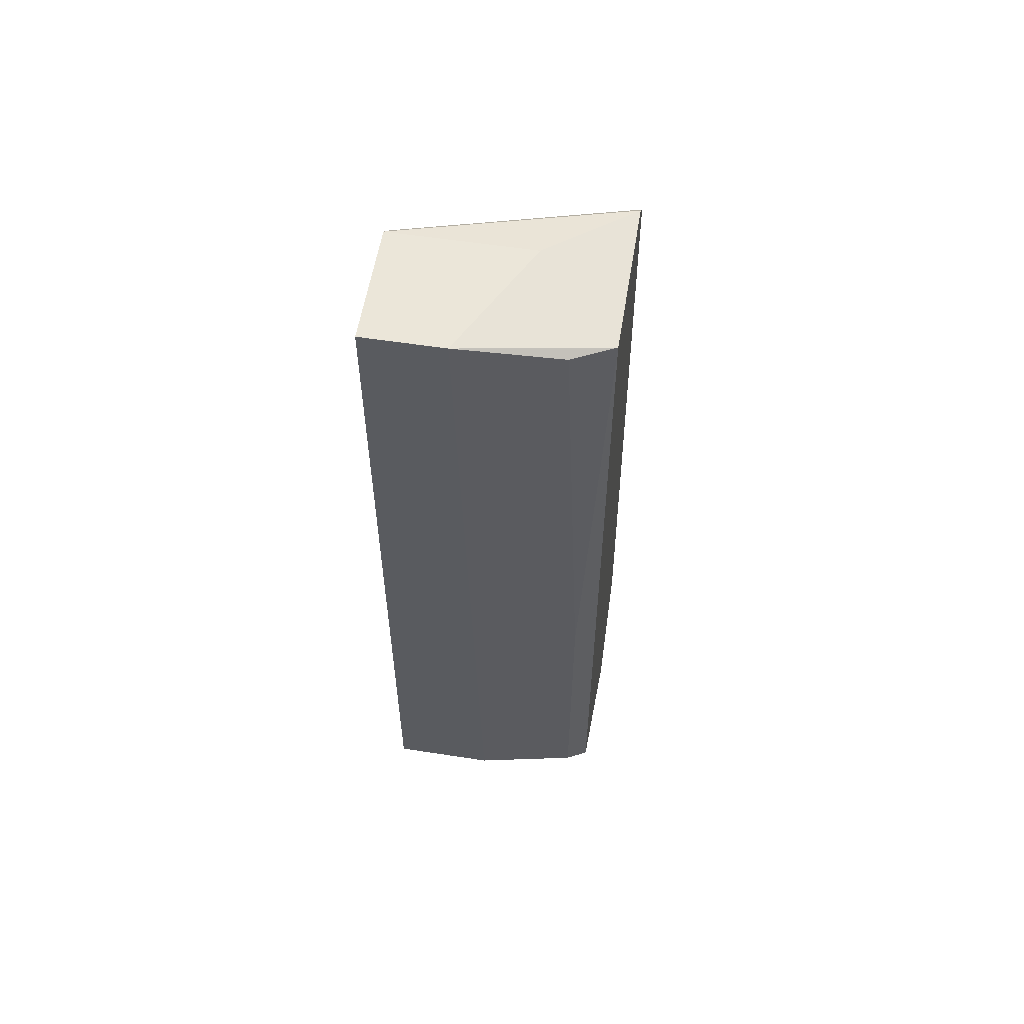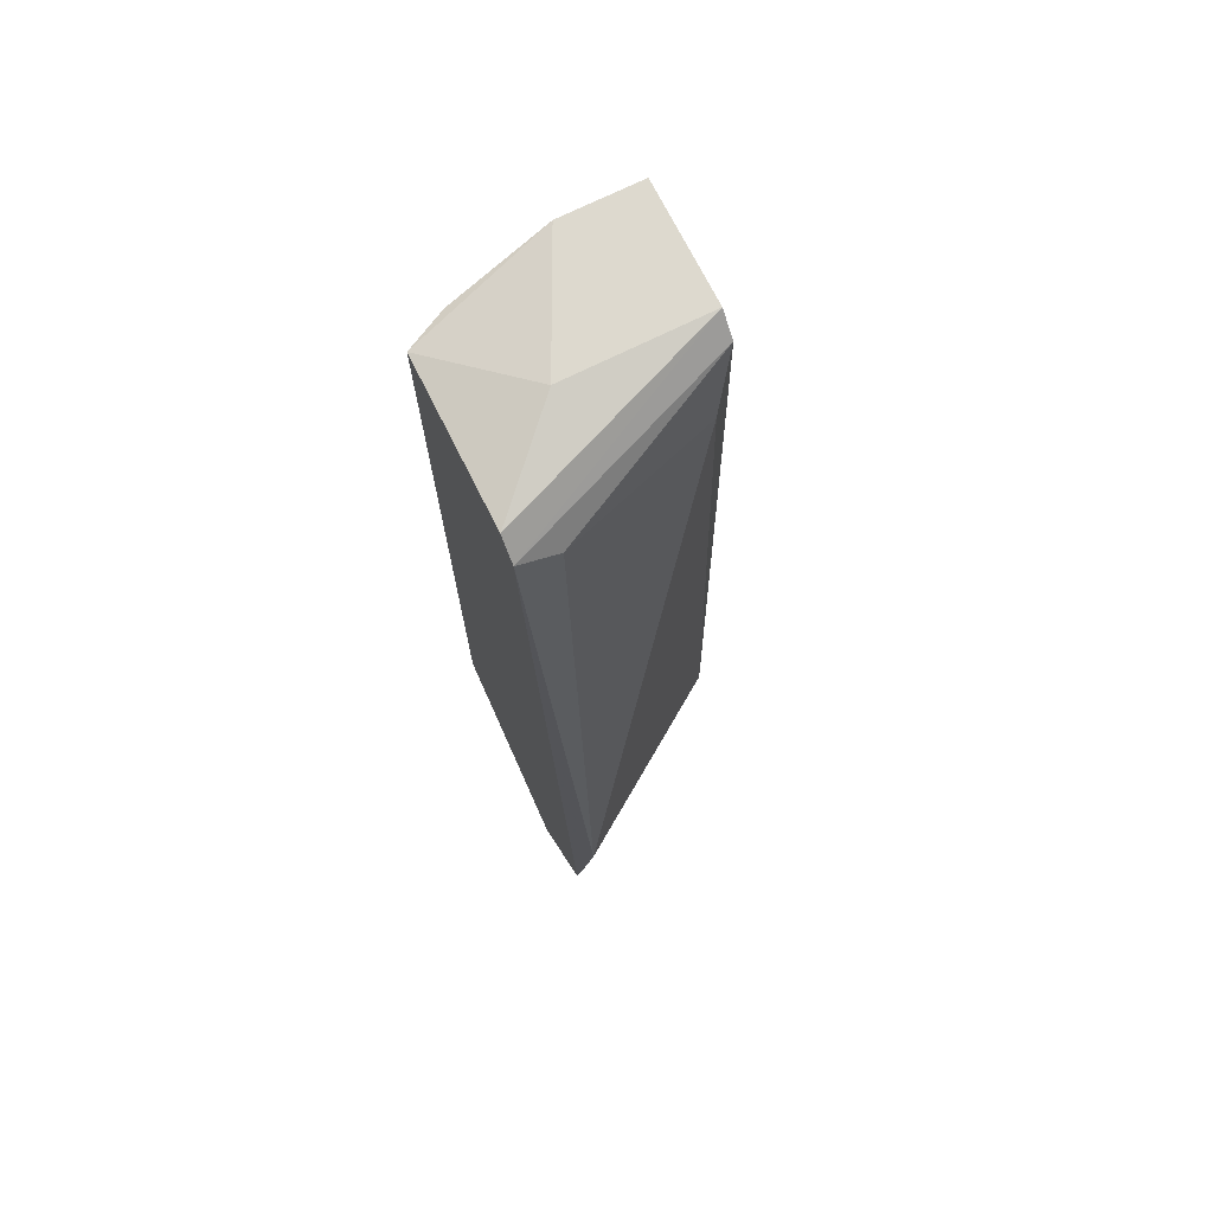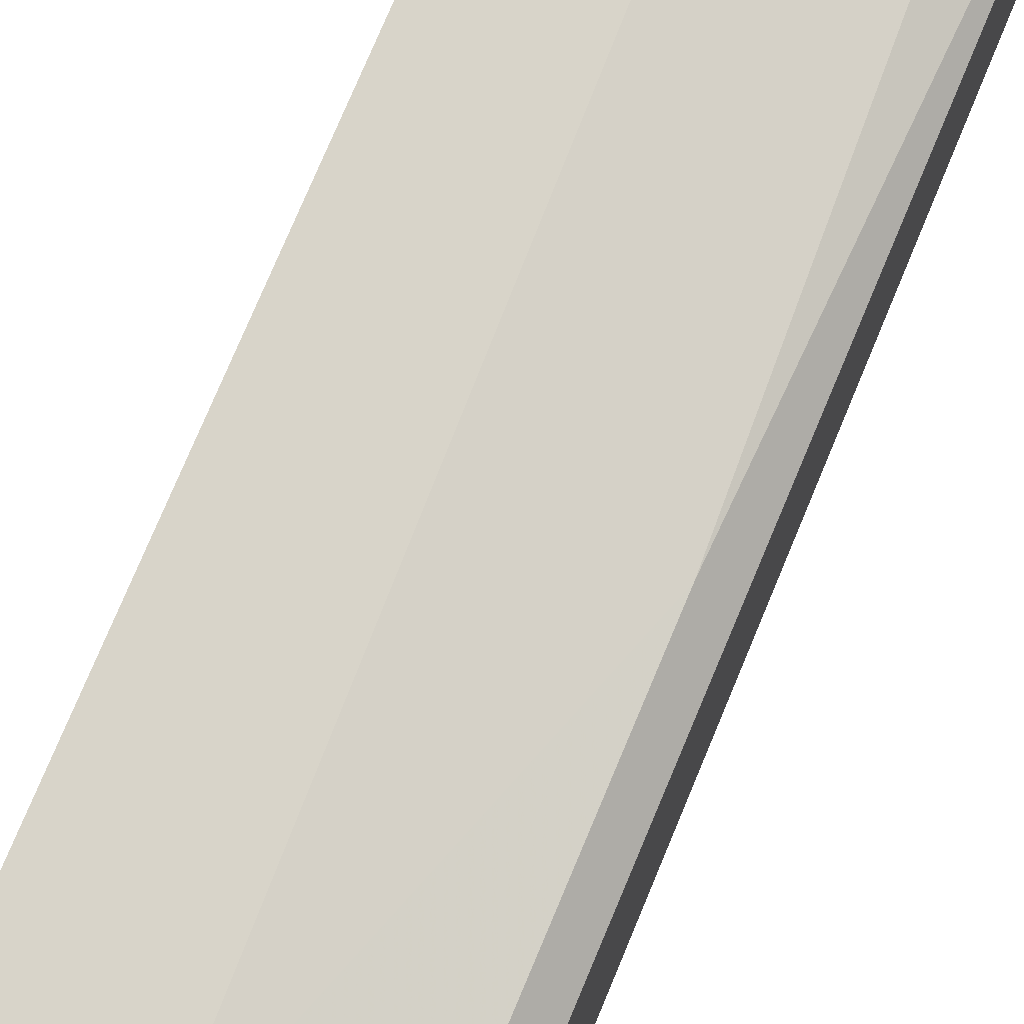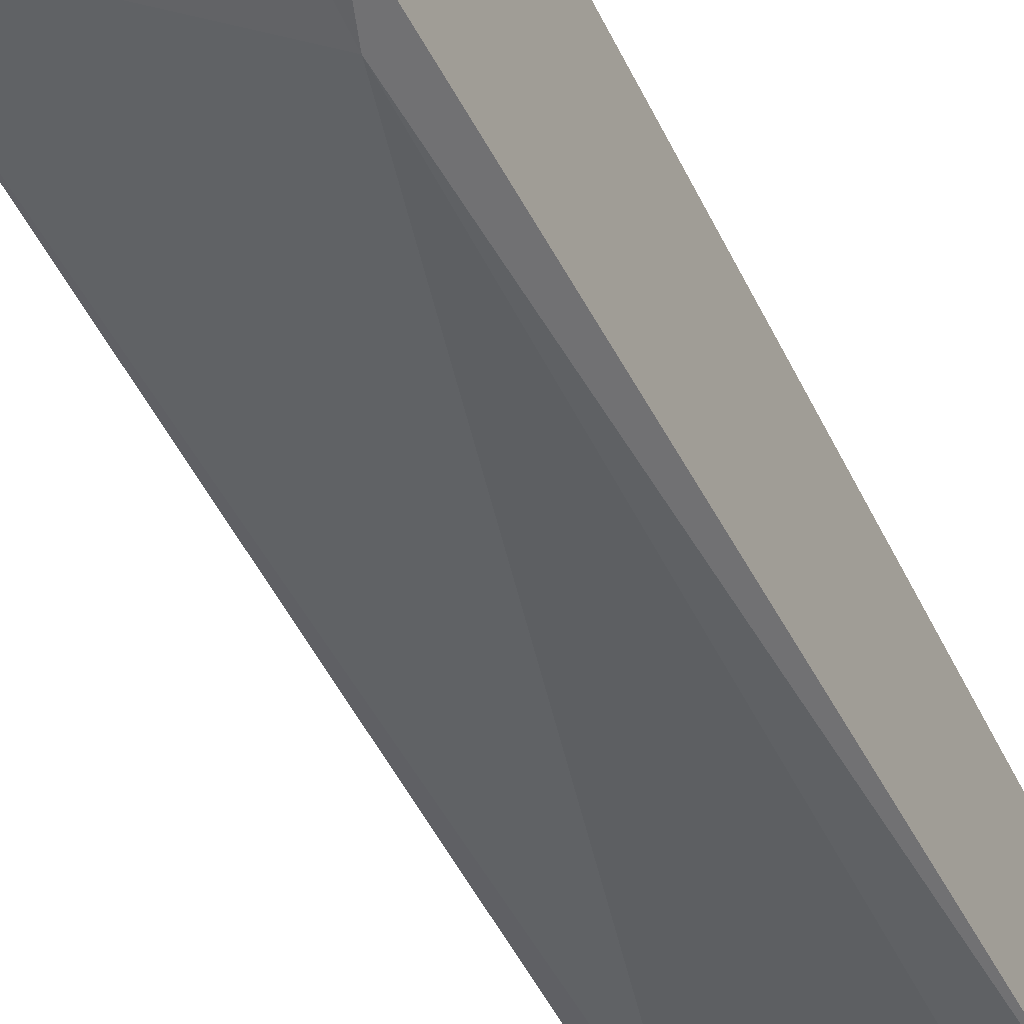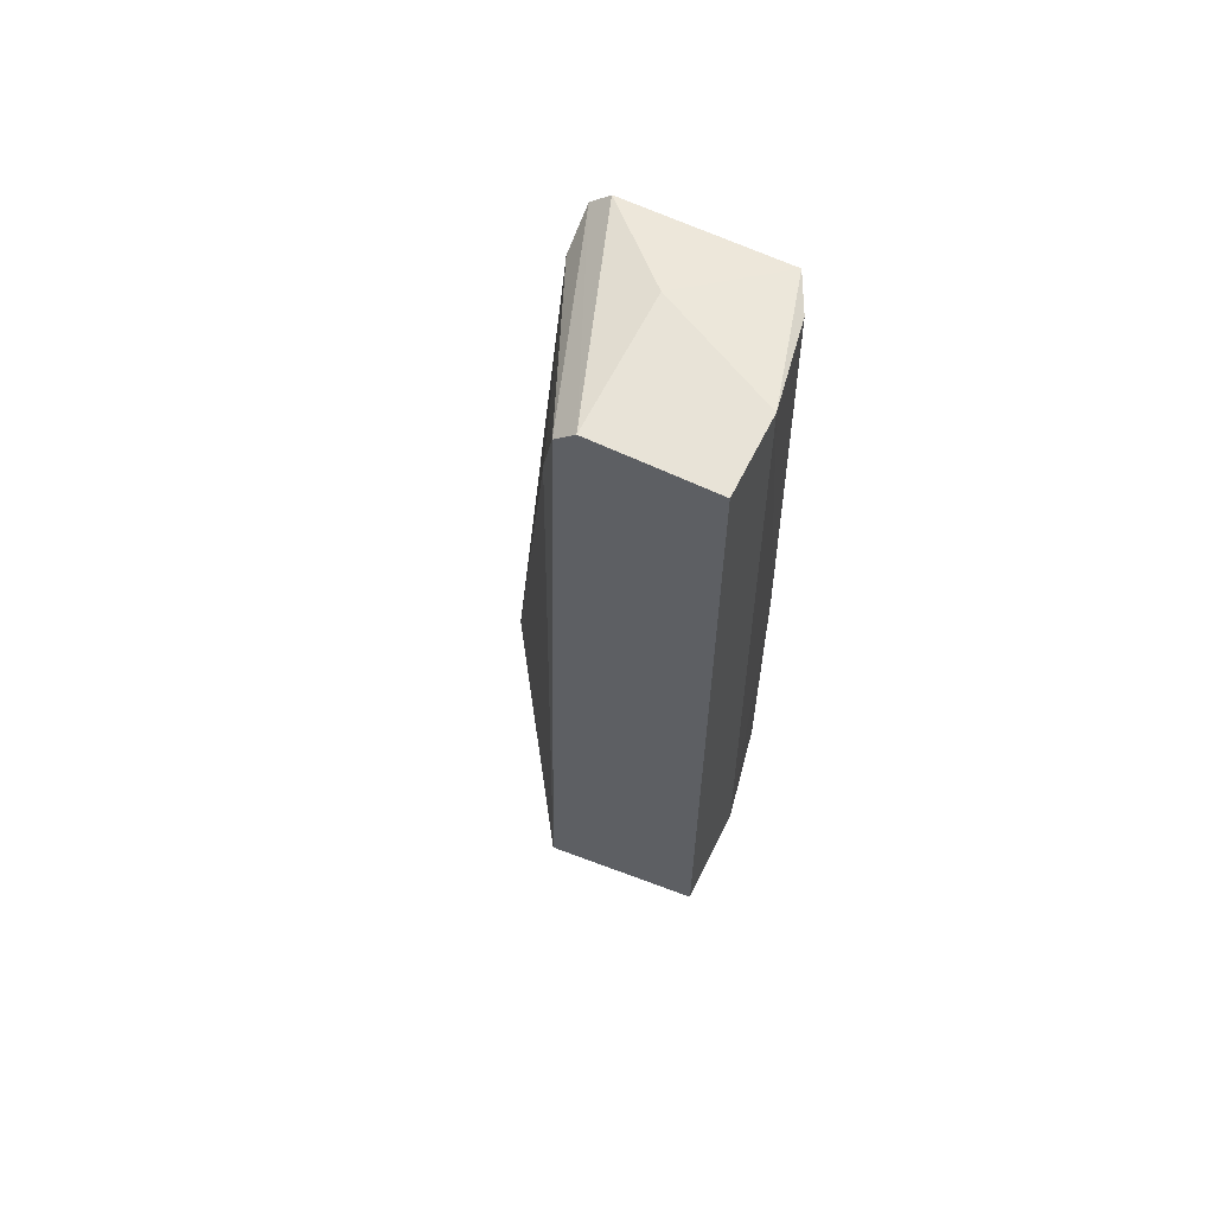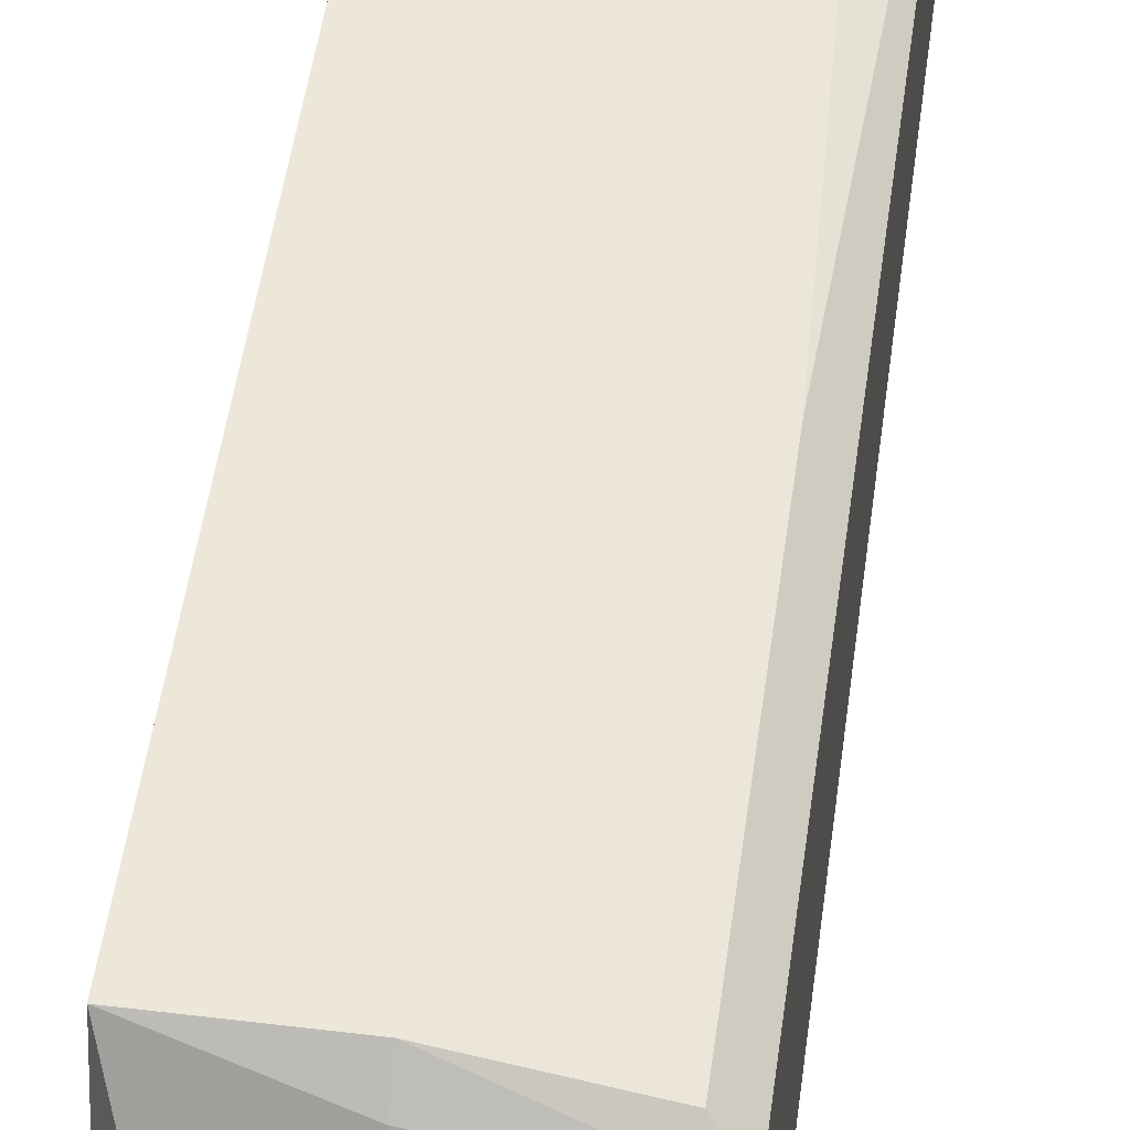
<metadata>
{"format":"obj","ext":"obj","renderer":"f3d","projection":"perspective","resolution":1024,"background":"white","views":[{"elev":56.8,"azim":9.2,"up":"+Y"},{"elev":71.7,"azim":153.5,"up":"+Y"},{"elev":75.2,"azim":22.7,"up":"+Z"},{"elev":-52.7,"azim":25.7,"up":"+Z"},{"elev":61.9,"azim":-63.8,"up":"+Y"},{"elev":49.6,"azim":7.7,"up":"+Z"}]}
</metadata>
<code>
v -0.7187 0.1093 0.1579
v -0.737 0.219 0.1971
v -0.7474 0.219 0.1971
v -0.7474 0.1145 0.1971
v -0.7187 0.1119 0.1919
v -0.7187 0.2138 0.1684
v -0.7474 0.2164 0.1788
v -0.7474 0.1093 0.1762
v -0.7187 0.2164 0.1919
v -0.7187 0.09622 0.1684
v -0.7213 0.1171 0.1579
v -0.7213 0.1145 0.1945
v -0.7239 0.2112 0.1684
v -0.7344 0.1145 0.1971
v -0.7292 0.219 0.1814
v -0.7213 0.09884 0.1605
v -0.7422 0.1041 0.1814
v -0.7448 0.2059 0.1762
v -0.7239 0.2164 0.1945
v -0.7474 0.219 0.1814
v -0.7239 0.09622 0.1657
v -0.7187 0.2164 0.171
v -0.7344 0.1119 0.1945
v -0.7213 0.1537 0.1945
f 9 19 24
f 2 3 4
f 5 1 6
f 4 3 7
f 4 7 8
f 5 6 9
f 1 5 10
f 6 1 11
f 5 9 12
f 7 6 13
f 6 11 13
f 2 4 14
f 5 12 14
f 3 2 15
f 2 9 15
f 1 10 16
f 11 1 16
f 8 11 16
f 4 8 17
f 8 7 18
f 11 8 18
f 7 13 18
f 13 11 18
f 9 2 19
f 7 3 20
f 6 7 20
f 3 15 20
f 16 10 21
f 8 16 21
f 17 8 21
f 10 17 21
f 9 6 22
f 15 9 22
f 6 20 22
f 20 15 22
f 10 5 23
f 14 4 23
f 5 14 23
f 4 17 23
f 17 10 23
f 12 9 24
f 2 14 24
f 14 12 24
f 19 2 24

</code>
